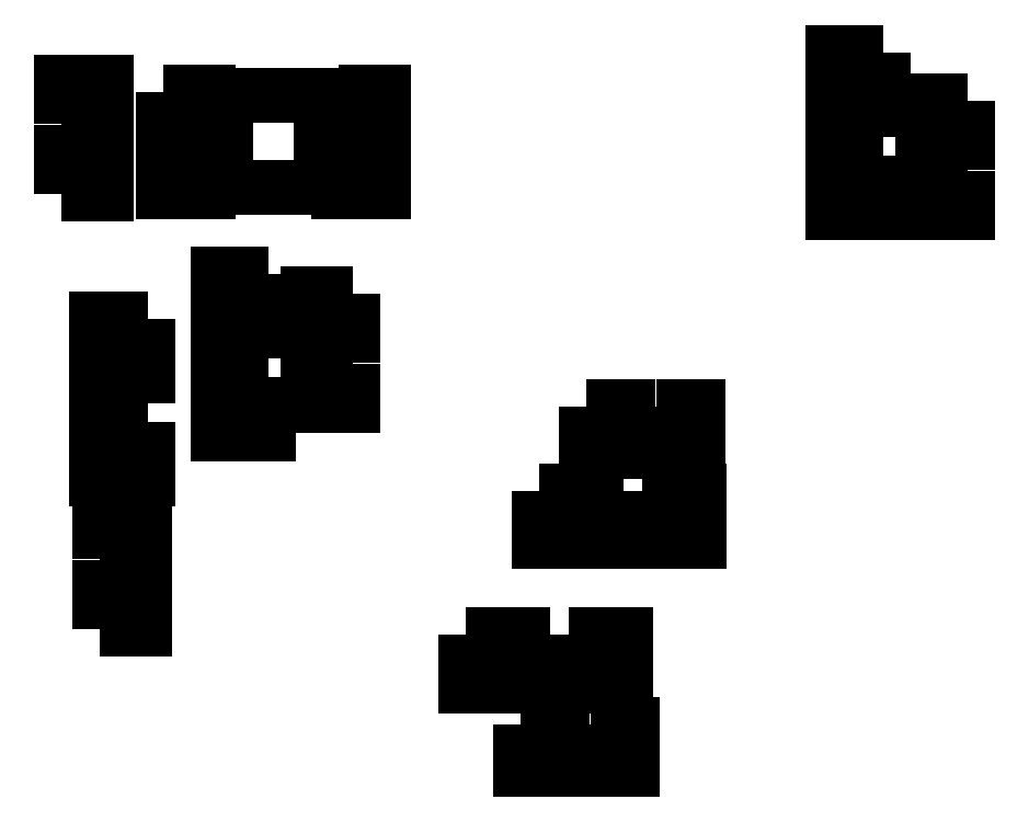
<metadata>
{"format":"dxf","ext":"dxf","renderer":"ezdxf+matplotlib","layout":"modelspace","background":"white","min_lineweight":24,"dpi":150}
</metadata>
<code>
0
SECTION
2
ENTITIES
0
POLYLINE
8
0
66
     1
10
0
20
0
30
0
70
     1
0
VERTEX
8
0
10
15.21
20
39.24
30
0
0
VERTEX
8
0
10
15.21
20
40.76
30
0
0
VERTEX
8
0
10
16.79
20
40.76
30
0
0
VERTEX
8
0
10
16.79
20
39.24
30
0
0
SEQEND
8
0
0
POLYLINE
8
0
66
     1
10
0
20
0
30
0
70
     1
0
VERTEX
8
0
10
14.18
20
40.82
30
0
0
VERTEX
8
0
10
14.18
20
40.68
30
0
0
VERTEX
8
0
10
14.93
20
40.68
30
0
0
VERTEX
8
0
10
14.93
20
40.82
30
0
0
SEQEND
8
0
0
POLYLINE
8
0
66
     1
10
0
20
0
30
0
70
     1
0
VERTEX
8
0
10
14.18
20
40.32
30
0
0
VERTEX
8
0
10
14.18
20
40.18
30
0
0
VERTEX
8
0
10
14.93
20
40.18
30
0
0
VERTEX
8
0
10
14.93
20
40.32
30
0
0
SEQEND
8
0
0
POLYLINE
8
0
66
     1
10
0
20
0
30
0
70
     1
0
VERTEX
8
0
10
14.18
20
39.32
30
0
0
VERTEX
8
0
10
14.18
20
39.18
30
0
0
VERTEX
8
0
10
14.93
20
39.18
30
0
0
VERTEX
8
0
10
14.93
20
39.32
30
0
0
SEQEND
8
0
0
POLYLINE
8
0
66
     1
10
0
20
0
30
0
70
     1
0
VERTEX
8
0
10
17.07
20
39.32
30
0
0
VERTEX
8
0
10
17.07
20
39.18
30
0
0
VERTEX
8
0
10
17.82
20
39.18
30
0
0
VERTEX
8
0
10
17.82
20
39.32
30
0
0
SEQEND
8
0
0
POLYLINE
8
0
66
     1
10
0
20
0
30
0
70
     1
0
VERTEX
8
0
10
17.07
20
39.82
30
0
0
VERTEX
8
0
10
17.07
20
39.68
30
0
0
VERTEX
8
0
10
17.82
20
39.68
30
0
0
VERTEX
8
0
10
17.82
20
39.82
30
0
0
SEQEND
8
0
0
POLYLINE
8
0
66
     1
10
0
20
0
30
0
70
     1
0
VERTEX
8
0
10
17.07
20
40.32
30
0
0
VERTEX
8
0
10
17.07
20
40.18
30
0
0
VERTEX
8
0
10
17.82
20
40.18
30
0
0
VERTEX
8
0
10
17.82
20
40.32
30
0
0
SEQEND
8
0
0
POLYLINE
8
0
66
     1
10
0
20
0
30
0
70
     1
0
VERTEX
8
0
10
17.07
20
40.82
30
0
0
VERTEX
8
0
10
17.07
20
40.68
30
0
0
VERTEX
8
0
10
17.82
20
40.68
30
0
0
VERTEX
8
0
10
17.82
20
40.82
30
0
0
SEQEND
8
0
0
POLYLINE
8
0
66
     1
10
0
20
0
30
0
70
     1
0
VERTEX
8
0
10
12.51
20
40.3
30
0
0
VERTEX
8
0
10
13.24
20
40.3
30
0
0
VERTEX
8
0
10
13.24
20
40.99
30
0
0
VERTEX
8
0
10
12.51
20
40.99
30
0
0
SEQEND
8
0
0
POLYLINE
8
0
66
     1
10
0
20
0
30
0
70
     1
0
VERTEX
8
0
10
17.31
20
37.49
30
0
0
VERTEX
8
0
10
16.57
20
37.49
30
0
0
VERTEX
8
0
10
16.57
20
36.8
30
0
0
VERTEX
8
0
10
17.31
20
36.8
30
0
0
SEQEND
8
0
0
POLYLINE
8
0
66
     1
10
0
20
0
30
0
70
     1
0
VERTEX
8
0
10
17.31
20
36.33
30
0
0
VERTEX
8
0
10
16.57
20
36.33
30
0
0
VERTEX
8
0
10
16.57
20
35.64
30
0
0
VERTEX
8
0
10
17.31
20
35.64
30
0
0
SEQEND
8
0
0
POLYLINE
8
0
66
     1
10
0
20
0
30
0
70
     1
0
VERTEX
8
0
10
20.07
20
30.37
30
0
0
VERTEX
8
0
10
20.07
20
29.63
30
0
0
VERTEX
8
0
10
20.77
20
29.63
30
0
0
VERTEX
8
0
10
20.77
20
30.37
30
0
0
SEQEND
8
0
0
POLYLINE
8
0
66
     1
10
0
20
0
30
0
70
     1
0
VERTEX
8
0
10
21.23
20
30.37
30
0
0
VERTEX
8
0
10
21.23
20
29.63
30
0
0
VERTEX
8
0
10
21.93
20
29.63
30
0
0
VERTEX
8
0
10
21.93
20
30.37
30
0
0
SEQEND
8
0
0
POLYLINE
8
0
66
     1
10
0
20
0
30
0
70
     1
0
VERTEX
8
0
10
13.13
20
31.95
30
0
0
VERTEX
8
0
10
13.87
20
31.95
30
0
0
VERTEX
8
0
10
13.87
20
32.64
30
0
0
VERTEX
8
0
10
13.13
20
32.64
30
0
0
SEQEND
8
0
0
POLYLINE
8
0
66
     1
10
0
20
0
30
0
70
     1
0
VERTEX
8
0
10
13.13
20
33.11
30
0
0
VERTEX
8
0
10
13.87
20
33.11
30
0
0
VERTEX
8
0
10
13.87
20
33.8
30
0
0
VERTEX
8
0
10
13.13
20
33.8
30
0
0
SEQEND
8
0
0
POLYLINE
8
0
66
     1
10
0
20
0
30
0
70
     1
0
VERTEX
8
0
10
27.46
20
40.67
30
0
0
VERTEX
8
0
10
26.72
20
40.67
30
0
0
VERTEX
8
0
10
26.72
20
39.98
30
0
0
VERTEX
8
0
10
27.46
20
39.98
30
0
0
SEQEND
8
0
0
POLYLINE
8
0
66
     1
10
0
20
0
30
0
70
     1
0
VERTEX
8
0
10
27.46
20
39.52
30
0
0
VERTEX
8
0
10
26.72
20
39.52
30
0
0
VERTEX
8
0
10
26.72
20
38.83
30
0
0
VERTEX
8
0
10
27.46
20
38.83
30
0
0
SEQEND
8
0
0
POLYLINE
8
0
66
     1
10
0
20
0
30
0
70
     1
0
VERTEX
8
0
10
21.17
20
35.62
30
0
0
VERTEX
8
0
10
21.17
20
34.88
30
0
0
VERTEX
8
0
10
21.86
20
34.88
30
0
0
VERTEX
8
0
10
21.86
20
35.62
30
0
0
SEQEND
8
0
0
POLYLINE
8
0
66
     1
10
0
20
0
30
0
70
     1
0
VERTEX
8
0
10
22.33
20
35.62
30
0
0
VERTEX
8
0
10
22.33
20
34.88
30
0
0
VERTEX
8
0
10
23.02
20
34.88
30
0
0
VERTEX
8
0
10
23.02
20
35.62
30
0
0
SEQEND
8
0
0
POLYLINE
8
0
66
     1
10
0
20
0
30
0
70
     1
0
VERTEX
8
0
10
15.92
20
37.82
30
0
0
VERTEX
8
0
10
15.08
20
37.82
30
0
0
VERTEX
8
0
10
15.08
20
36.88
30
0
0
VERTEX
8
0
10
15.92
20
36.88
30
0
0
SEQEND
8
0
0
POLYLINE
8
0
66
     1
10
0
20
0
30
0
70
     1
0
VERTEX
8
0
10
15.92
20
36.12
30
0
0
VERTEX
8
0
10
15.08
20
36.12
30
0
0
VERTEX
8
0
10
15.08
20
35.18
30
0
0
VERTEX
8
0
10
15.92
20
35.18
30
0
0
SEQEND
8
0
0
POLYLINE
8
0
66
     1
10
0
20
0
30
0
70
     1
0
VERTEX
8
0
10
19.18
20
31.86
30
0
0
VERTEX
8
0
10
19.18
20
31.02
30
0
0
VERTEX
8
0
10
20.12
20
31.02
30
0
0
VERTEX
8
0
10
20.12
20
31.86
30
0
0
SEQEND
8
0
0
POLYLINE
8
0
66
     1
10
0
20
0
30
0
70
     1
0
VERTEX
8
0
10
20.88
20
31.86
30
0
0
VERTEX
8
0
10
20.88
20
31.02
30
0
0
VERTEX
8
0
10
21.82
20
31.02
30
0
0
VERTEX
8
0
10
21.82
20
31.86
30
0
0
SEQEND
8
0
0
POLYLINE
8
0
66
     1
10
0
20
0
30
0
70
     1
0
VERTEX
8
0
10
13.92
20
37.07
30
0
0
VERTEX
8
0
10
13.08
20
37.07
30
0
0
VERTEX
8
0
10
13.08
20
36.13
30
0
0
VERTEX
8
0
10
13.92
20
36.13
30
0
0
SEQEND
8
0
0
POLYLINE
8
0
66
     1
10
0
20
0
30
0
70
     1
0
VERTEX
8
0
10
13.92
20
35.37
30
0
0
VERTEX
8
0
10
13.08
20
35.37
30
0
0
VERTEX
8
0
10
13.08
20
34.43
30
0
0
VERTEX
8
0
10
13.92
20
34.43
30
0
0
SEQEND
8
0
0
POLYLINE
8
0
66
     1
10
0
20
0
30
0
70
     1
0
VERTEX
8
0
10
26.08
20
41.48
30
0
0
VERTEX
8
0
10
25.24
20
41.48
30
0
0
VERTEX
8
0
10
25.24
20
40.54
30
0
0
VERTEX
8
0
10
26.08
20
40.54
30
0
0
SEQEND
8
0
0
POLYLINE
8
0
66
     1
10
0
20
0
30
0
70
     1
0
VERTEX
8
0
10
26.08
20
39.78
30
0
0
VERTEX
8
0
10
25.24
20
39.78
30
0
0
VERTEX
8
0
10
25.24
20
38.84
30
0
0
VERTEX
8
0
10
26.08
20
38.84
30
0
0
SEQEND
8
0
0
POLYLINE
8
0
66
     1
10
0
20
0
30
0
70
     1
0
VERTEX
8
0
10
20.4
20
34.23
30
0
0
VERTEX
8
0
10
20.4
20
33.39
30
0
0
VERTEX
8
0
10
21.34
20
33.39
30
0
0
VERTEX
8
0
10
21.34
20
34.23
30
0
0
SEQEND
8
0
0
POLYLINE
8
0
66
     1
10
0
20
0
30
0
70
     1
0
VERTEX
8
0
10
22.1
20
34.23
30
0
0
VERTEX
8
0
10
22.1
20
33.39
30
0
0
VERTEX
8
0
10
23.04
20
33.39
30
0
0
VERTEX
8
0
10
23.04
20
34.23
30
0
0
SEQEND
8
0
0
POLYLINE
8
0
66
     1
10
0
20
0
30
0
70
     1
0
VERTEX
8
0
10
14.18
20
39.82
30
0
0
VERTEX
8
0
10
14.18
20
39.68
30
0
0
VERTEX
8
0
10
14.93
20
39.68
30
0
0
VERTEX
8
0
10
14.93
20
39.82
30
0
0
SEQEND
8
0
0
POLYLINE
8
0
66
     1
10
0
20
0
30
0
70
     1
0
VERTEX
8
0
10
12.51
20
39.14
30
0
0
VERTEX
8
0
10
13.24
20
39.14
30
0
0
VERTEX
8
0
10
13.24
20
39.83
30
0
0
VERTEX
8
0
10
12.51
20
39.83
30
0
0
SEQEND
8
0
0
ENDSEC
0
EOF

</code>
